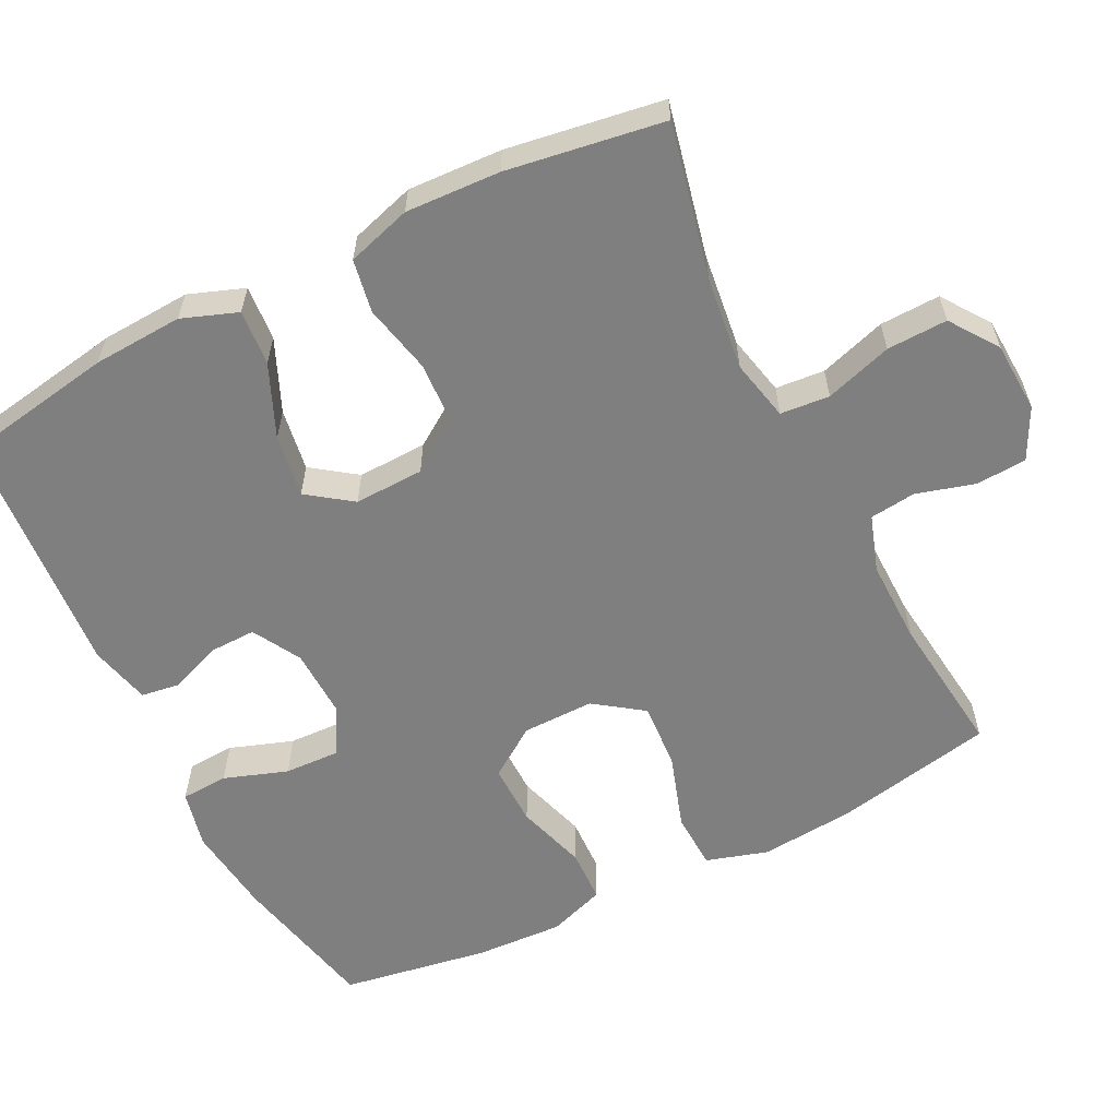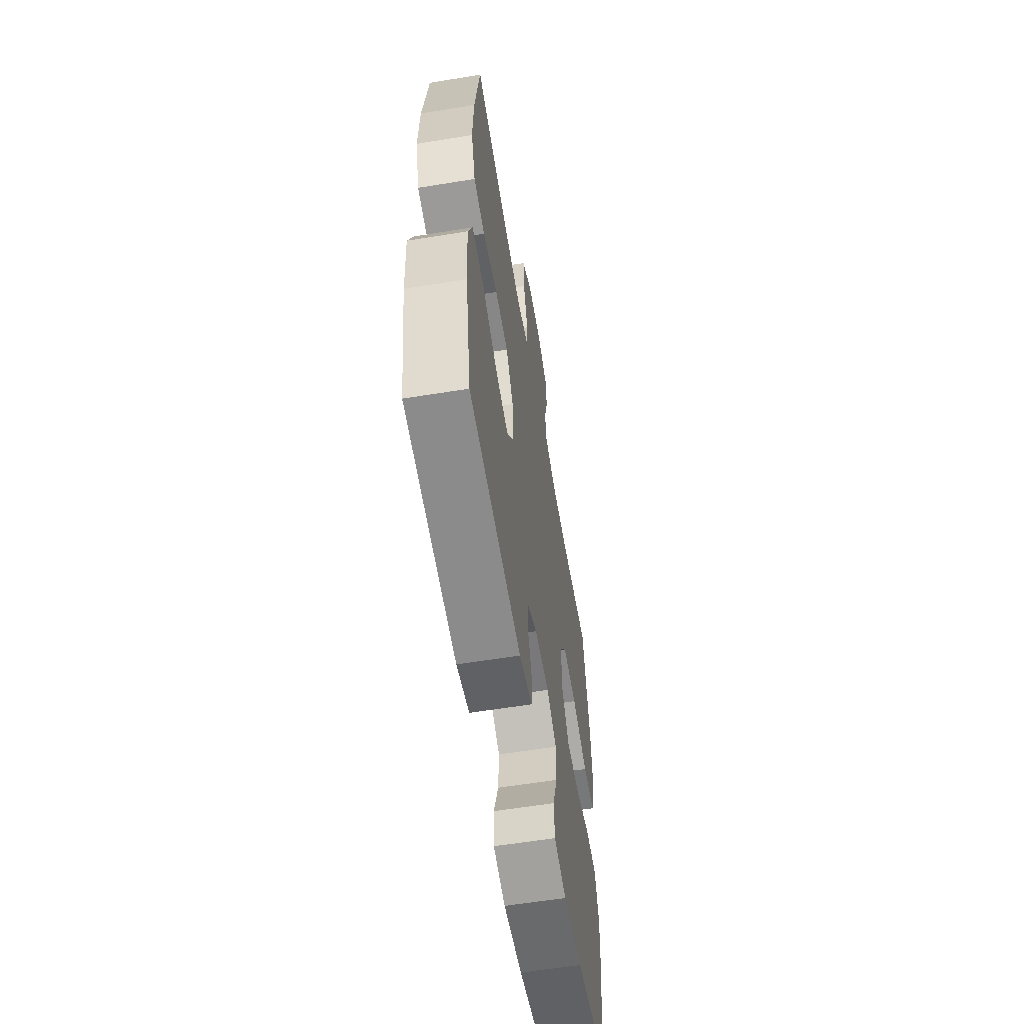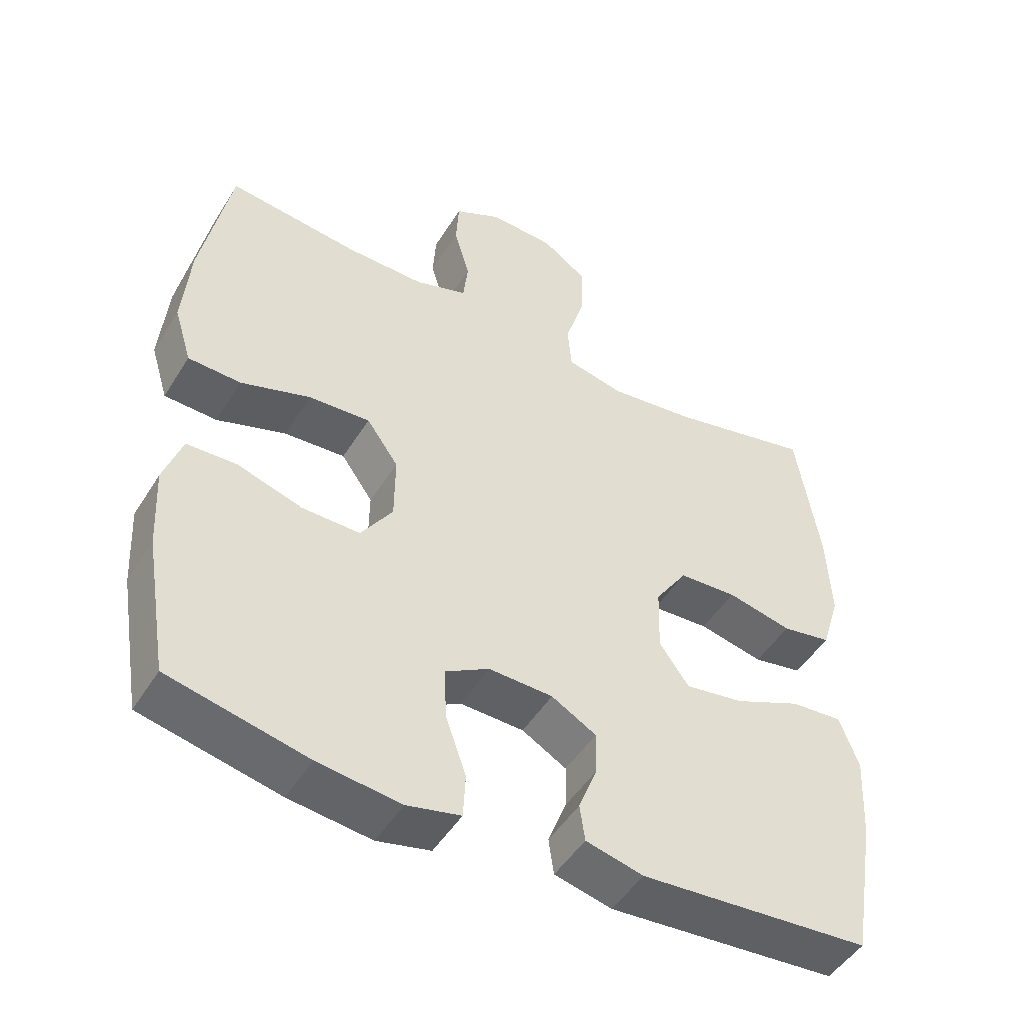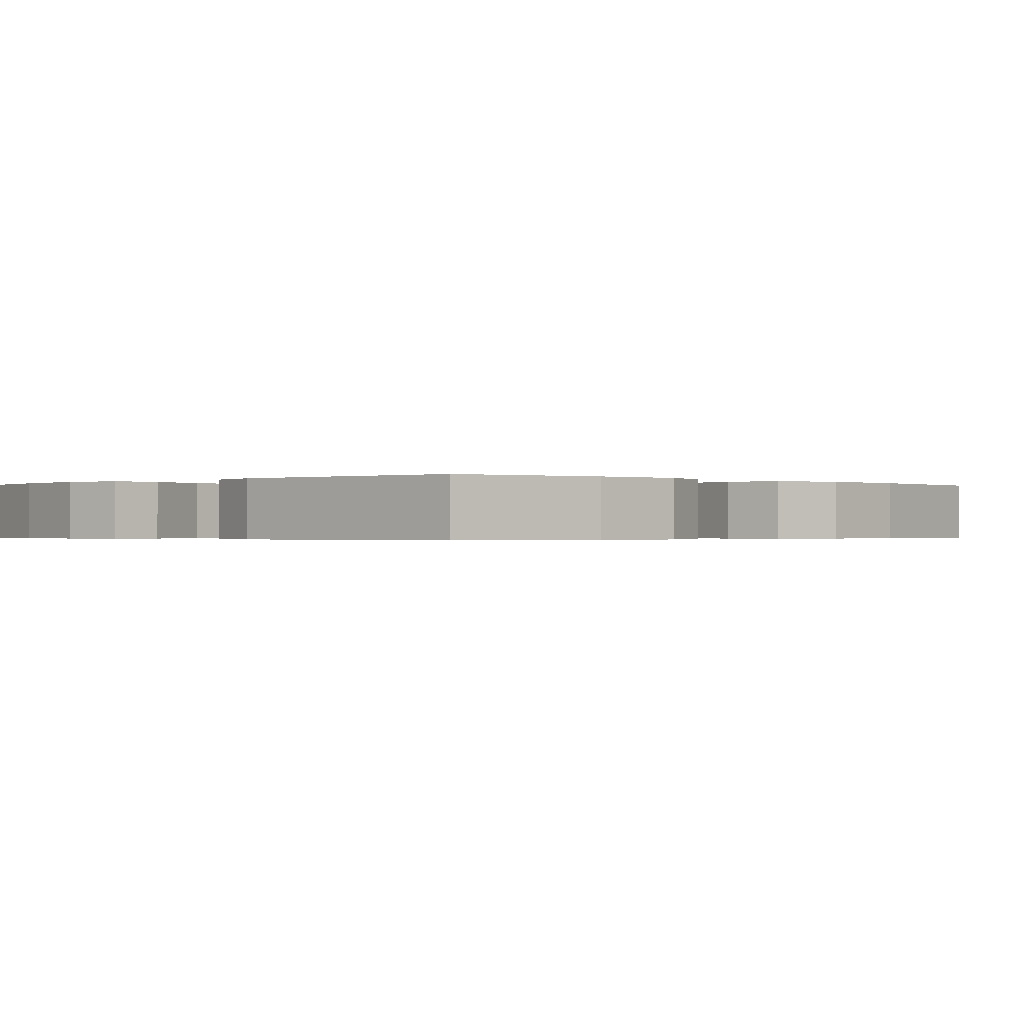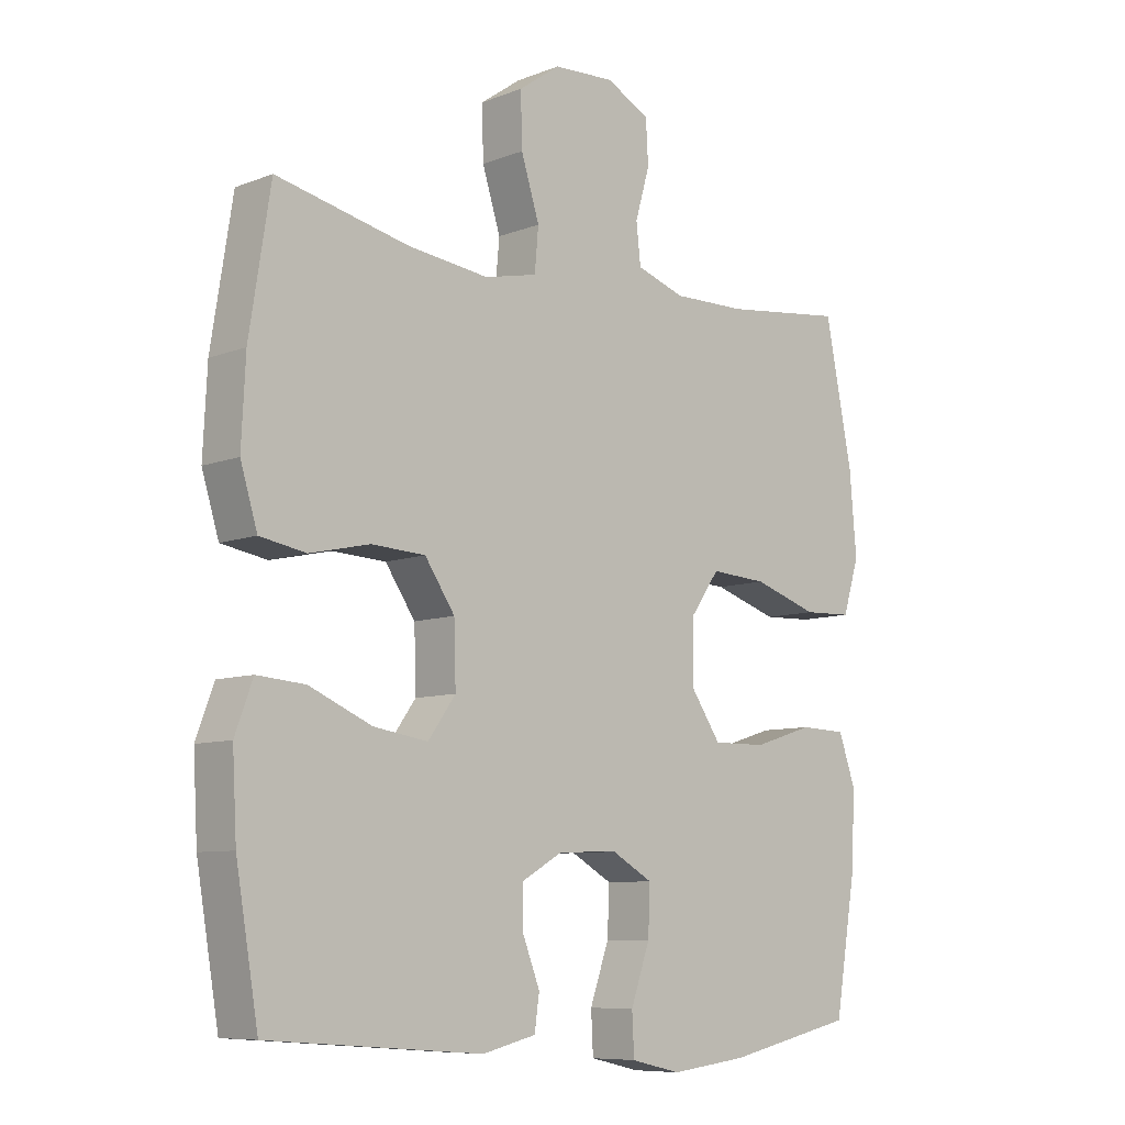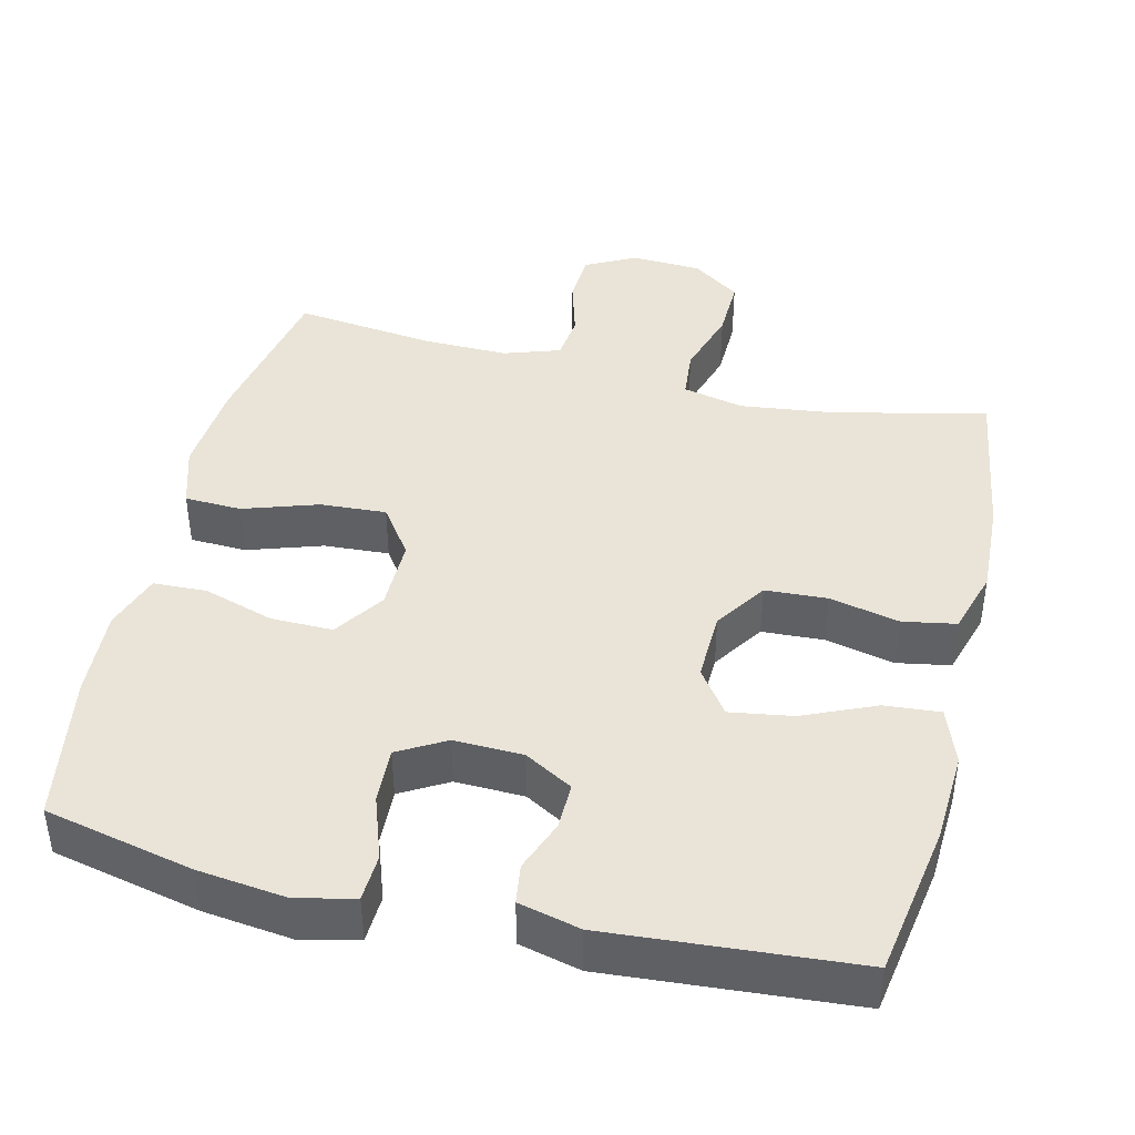
<metadata>
{"format":"obj","ext":"obj","renderer":"f3d","projection":"perspective","resolution":1024,"background":"white","views":[{"elev":-59.8,"azim":-63.3,"up":"+Y"},{"elev":-59.6,"azim":-80.5,"up":"+Z"},{"elev":-48.4,"azim":149.5,"up":"+Z"},{"elev":-0.4,"azim":-134.5,"up":"+Y"},{"elev":-8.4,"azim":-43.7,"up":"+Z"},{"elev":42.8,"azim":-166.5,"up":"+Y"}]}
</metadata>
<code>
o path8616
v -0.1671 0.0375 -0.5558
v -0.08265 0.0375 -0.5353
v -0.07501 0.0375 -0.4817
v -0.1023 0.0375 -0.4117
v -0.1035 0.0375 -0.348
v -0.0377 0.0375 -0.3105
v 0.05674 0.0375 -0.3076
v 0.1216 0.0375 -0.3445
v 0.1184 0.0375 -0.42
v 0.08808 0.0375 -0.5069
v 0.09139 0.0375 -0.5715
v 0.1703 0.0375 -0.5896
v 0.2919 0.0375 -0.575
v 0.4955 0.0375 -0.5301
v 0.5293 0.0375 -0.3278
v 0.5356 0.0375 -0.2071
v 0.5085 0.0375 -0.129
v 0.4351 0.0375 -0.1262
v 0.3392 0.0375 -0.1561
v 0.254 0.0375 -0.1572
v 0.2074 0.0375 -0.08855
v 0.2066 0.0375 0.00931
v 0.2535 0.0375 0.07546
v 0.3436 0.0375 0.0699
v 0.4462 0.0375 0.03632
v 0.5239 0.0375 0.03936
v 0.5498 0.0375 0.1237
v 0.5387 0.0375 0.2538
v 0.4955 0.0375 0.4718
v 0.3025 0.0375 0.4491
v 0.1865 0.0375 0.4474
v 0.1096 0.0375 0.4731
v 0.1024 0.0375 0.5361
v 0.1254 0.0375 0.6162
v 0.1213 0.0375 0.6855
v 0.05206 0.0375 0.7207
v -0.04408 0.0375 0.716
v -0.1097 0.0375 0.6699
v -0.1073 0.0375 0.5868
v -0.07837 0.0375 0.4947
v -0.08448 0.0375 0.4273
v -0.1679 0.0375 0.4088
v -0.2947 0.0375 0.4244
v -0.5061 0.0375 0.4718
v -0.5397 0.0375 0.2577
v -0.546 0.0375 0.128
v -0.5192 0.0375 0.03967
v -0.4464 0.0375 0.02668
v -0.3511 0.0375 0.04784
v -0.266 0.0375 0.04328
v -0.2185 0.0375 -0.0269
v -0.2156 0.0375 -0.1225
v -0.2593 0.0375 -0.1831
v -0.3452 0.0375 -0.1697
v -0.444 0.0375 -0.1269
v -0.5203 0.0375 -0.1207
v -0.5484 0.0375 -0.1968
v -0.5416 0.0375 -0.3203
v -0.5061 0.0375 -0.5301
v -0.1671 -0.0375 -0.5558
v -0.08265 -0.0375 -0.5353
v -0.07501 -0.0375 -0.4817
v -0.1023 -0.0375 -0.4117
v -0.1035 -0.0375 -0.348
v -0.0377 -0.0375 -0.3105
v 0.05674 -0.0375 -0.3076
v 0.1216 -0.0375 -0.3445
v 0.1184 -0.0375 -0.42
v 0.08808 -0.0375 -0.5069
v 0.09139 -0.0375 -0.5715
v 0.1703 -0.0375 -0.5896
v 0.2919 -0.0375 -0.575
v 0.4955 -0.0375 -0.5301
v 0.5293 -0.0375 -0.3278
v 0.5356 -0.0375 -0.2071
v 0.5085 -0.0375 -0.129
v 0.4351 -0.0375 -0.1262
v 0.3392 -0.0375 -0.1561
v 0.254 -0.0375 -0.1572
v 0.2074 -0.0375 -0.08855
v 0.2066 -0.0375 0.00931
v 0.2535 -0.0375 0.07546
v 0.3436 -0.0375 0.0699
v 0.4462 -0.0375 0.03632
v 0.5239 -0.0375 0.03936
v 0.5498 -0.0375 0.1237
v 0.5387 -0.0375 0.2538
v 0.4955 -0.0375 0.4718
v 0.3025 -0.0375 0.4491
v 0.1865 -0.0375 0.4474
v 0.1096 -0.0375 0.4731
v 0.1024 -0.0375 0.5361
v 0.1254 -0.0375 0.6162
v 0.1213 -0.0375 0.6855
v 0.05206 -0.0375 0.7207
v -0.04408 -0.0375 0.716
v -0.1097 -0.0375 0.6699
v -0.1073 -0.0375 0.5868
v -0.07837 -0.0375 0.4947
v -0.08448 -0.0375 0.4273
v -0.1679 -0.0375 0.4088
v -0.2947 -0.0375 0.4244
v -0.5061 -0.0375 0.4718
v -0.5397 -0.0375 0.2577
v -0.546 -0.0375 0.128
v -0.5192 -0.0375 0.03967
v -0.4464 -0.0375 0.02668
v -0.3511 -0.0375 0.04784
v -0.266 -0.0375 0.04328
v -0.2185 -0.0375 -0.0269
v -0.2156 -0.0375 -0.1225
v -0.2593 -0.0375 -0.1831
v -0.3452 -0.0375 -0.1697
v -0.444 -0.0375 -0.1269
v -0.5203 -0.0375 -0.1207
v -0.5484 -0.0375 -0.1968
v -0.5416 -0.0375 -0.3203
v -0.5061 -0.0375 -0.5301
v 0.5239 0.0375 0.03936
v 0.5239 0.0375 0.03936
v 0.5498 0.0375 0.1237
v 0.5387 0.0375 0.2538
v 0.5293 0.0375 -0.3278
v 0.5356 0.0375 -0.2071
v 0.5085 0.0375 -0.129
v 0.5085 0.0375 -0.129
v 0.4462 0.0375 0.03632
v 0.4955 0.0375 -0.5301
v 0.4955 0.0375 -0.5301
v 0.4351 0.0375 -0.1262
v 0.4955 0.0375 0.4718
v 0.4955 0.0375 0.4718
v 0.3436 0.0375 0.0699
v 0.3392 0.0375 -0.1561
v 0.3025 0.0375 0.4491
v 0.2919 0.0375 -0.575
v 0.2535 0.0375 0.07546
v 0.254 0.0375 -0.1572
v 0.1865 0.0375 0.4474
v 0.1703 0.0375 -0.5896
v 0.2074 0.0375 -0.08855
v 0.2066 0.0375 0.00931
v 0.1096 0.0375 0.4731
v 0.1096 0.0375 0.4731
v 0.09139 0.0375 -0.5715
v 0.09139 0.0375 -0.5715
v 0.1216 0.0375 -0.3445
v 0.1216 0.0375 -0.3445
v 0.1184 0.0375 -0.42
v 0.1024 0.0375 0.5361
v 0.1254 0.0375 0.6162
v 0.1213 0.0375 0.6855
v 0.05674 0.0375 -0.3076
v 0.05206 0.0375 0.7207
v 0.08808 0.0375 -0.5069
v -0.0377 0.0375 -0.3105
v -0.04408 0.0375 0.716
v -0.1035 0.0375 -0.348
v -0.1035 0.0375 -0.348
v -0.1097 0.0375 0.6699
v -0.08265 0.0375 -0.5353
v -0.08265 0.0375 -0.5353
v -0.07501 0.0375 -0.4817
v -0.1023 0.0375 -0.4117
v -0.07837 0.0375 0.4947
v -0.08448 0.0375 0.4273
v -0.08448 0.0375 0.4273
v -0.1073 0.0375 0.5868
v -0.1671 0.0375 -0.5558
v -0.1679 0.0375 0.4088
v -0.2185 0.0375 -0.0269
v -0.2156 0.0375 -0.1225
v -0.2947 0.0375 0.4244
v -0.2593 0.0375 -0.1831
v -0.2593 0.0375 -0.1831
v -0.266 0.0375 0.04328
v -0.3452 0.0375 -0.1697
v -0.3511 0.0375 0.04784
v -0.444 0.0375 -0.1269
v -0.4464 0.0375 0.02668
v -0.5203 0.0375 -0.1207
v -0.5203 0.0375 -0.1207
v -0.5192 0.0375 0.03967
v -0.5192 0.0375 0.03967
v -0.5061 0.0375 -0.5301
v -0.5061 0.0375 -0.5301
v -0.5061 0.0375 0.4718
v -0.5061 0.0375 0.4718
v -0.546 0.0375 0.128
v -0.5484 0.0375 -0.1968
v -0.5397 0.0375 0.2577
v -0.5416 0.0375 -0.3203
v 0.5239 -0.0375 0.03936
v 0.5239 -0.0375 0.03936
v 0.5498 -0.0375 0.1237
v 0.5387 -0.0375 0.2538
v 0.5293 -0.0375 -0.3278
v 0.5356 -0.0375 -0.2071
v 0.5085 -0.0375 -0.129
v 0.5085 -0.0375 -0.129
v 0.4462 -0.0375 0.03632
v 0.4955 -0.0375 -0.5301
v 0.4955 -0.0375 -0.5301
v 0.4351 -0.0375 -0.1262
v 0.4955 -0.0375 0.4718
v 0.4955 -0.0375 0.4718
v 0.3436 -0.0375 0.0699
v 0.3392 -0.0375 -0.1561
v 0.3025 -0.0375 0.4491
v 0.2919 -0.0375 -0.575
v 0.2535 -0.0375 0.07546
v 0.254 -0.0375 -0.1572
v 0.1865 -0.0375 0.4474
v 0.1703 -0.0375 -0.5896
v 0.2074 -0.0375 -0.08855
v 0.2066 -0.0375 0.00931
v 0.1096 -0.0375 0.4731
v 0.1096 -0.0375 0.4731
v 0.09139 -0.0375 -0.5715
v 0.09139 -0.0375 -0.5715
v 0.1216 -0.0375 -0.3445
v 0.1216 -0.0375 -0.3445
v 0.1184 -0.0375 -0.42
v 0.1024 -0.0375 0.5361
v 0.1254 -0.0375 0.6162
v 0.1213 -0.0375 0.6855
v 0.05674 -0.0375 -0.3076
v 0.05206 -0.0375 0.7207
v 0.08808 -0.0375 -0.5069
v -0.0377 -0.0375 -0.3105
v -0.04408 -0.0375 0.716
v -0.1035 -0.0375 -0.348
v -0.1035 -0.0375 -0.348
v -0.1097 -0.0375 0.6699
v -0.08265 -0.0375 -0.5353
v -0.08265 -0.0375 -0.5353
v -0.07501 -0.0375 -0.4817
v -0.1023 -0.0375 -0.4117
v -0.07837 -0.0375 0.4947
v -0.08448 -0.0375 0.4273
v -0.08448 -0.0375 0.4273
v -0.1073 -0.0375 0.5868
v -0.1671 -0.0375 -0.5558
v -0.1679 -0.0375 0.4088
v -0.2185 -0.0375 -0.0269
v -0.2156 -0.0375 -0.1225
v -0.2947 -0.0375 0.4244
v -0.2593 -0.0375 -0.1831
v -0.2593 -0.0375 -0.1831
v -0.266 -0.0375 0.04328
v -0.3452 -0.0375 -0.1697
v -0.3511 -0.0375 0.04784
v -0.444 -0.0375 -0.1269
v -0.4464 -0.0375 0.02668
v -0.5203 -0.0375 -0.1207
v -0.5203 -0.0375 -0.1207
v -0.5192 -0.0375 0.03967
v -0.5192 -0.0375 0.03967
v -0.5061 -0.0375 -0.5301
v -0.5061 -0.0375 -0.5301
v -0.5061 -0.0375 0.4718
v -0.5061 -0.0375 0.4718
v -0.546 -0.0375 0.128
v -0.5484 -0.0375 -0.1968
v -0.5397 -0.0375 0.2577
v -0.5416 -0.0375 -0.3203
f 230 246 232
f 265 263 252
f 243 238 259
f 239 224 242
f 217 239 240
f 208 221 197
f 259 248 266
f 213 211 209
f 204 198 199
f 265 247 261
f 210 223 214
f 242 225 231
f 197 210 202
f 215 227 212
f 212 221 208
f 226 228 225
f 225 242 224
f 215 230 227
f 215 246 230
f 232 248 238
f 201 195 207
f 212 227 221
f 211 213 217
f 254 263 257
f 223 229 214
f 216 240 250
f 193 195 201
f 232 246 248
f 238 248 259
f 242 231 234
f 247 250 244
f 238 243 237
f 265 252 247
f 252 263 254
f 214 229 219
f 250 247 252
f 211 240 216
f 205 209 196
f 215 245 246
f 240 244 250
f 195 196 207
f 264 253 255
f 196 209 207
f 217 240 211
f 207 209 211
f 216 245 215
f 237 243 235
f 224 239 217
f 198 208 197
f 216 250 245
f 197 221 210
f 208 198 204
f 210 221 223
f 225 228 231
f 251 253 264
f 266 248 251
f 266 251 264
f 120 27 86 194
f 27 28 87 86
f 15 16 75 74
f 16 126 200 75
f 25 26 85 84
f 129 15 74 203
f 17 18 77 76
f 28 132 206 87
f 24 25 84 83
f 18 19 78 77
f 29 30 89 88
f 13 14 73 72
f 23 24 83 82
f 19 20 79 78
f 30 31 90 89
f 12 13 72 71
f 20 21 80 79
f 22 23 82 81
f 21 22 81 80
f 31 144 218 90
f 146 12 71 220
f 148 9 68 222
f 33 34 93 92
f 34 35 94 93
f 7 8 67 66
f 35 36 95 94
f 10 11 70 69
f 9 10 69 68
f 32 33 92 91
f 6 7 66 65
f 36 37 96 95
f 159 6 65 233
f 37 38 97 96
f 162 3 62 236
f 3 4 63 62
f 40 167 241 99
f 39 40 99 98
f 38 39 98 97
f 1 2 61 60
f 41 42 101 100
f 4 5 64 63
f 51 52 111 110
f 42 43 102 101
f 52 175 249 111
f 50 51 110 109
f 53 54 113 112
f 49 50 109 108
f 54 55 114 113
f 48 49 108 107
f 55 182 256 114
f 184 48 107 258
f 186 1 60 260
f 43 188 262 102
f 46 47 106 105
f 56 57 116 115
f 45 46 105 104
f 44 45 104 103
f 58 59 118 117
f 57 58 117 116
f 156 158 172
f 191 178 189
f 169 185 164
f 165 168 150
f 143 166 165
f 134 123 147
f 185 192 174
f 139 135 137
f 130 125 124
f 191 187 173
f 136 140 149
f 168 157 151
f 123 128 136
f 141 138 153
f 138 134 147
f 152 151 154
f 151 150 168
f 141 153 156
f 141 156 172
f 158 164 174
f 127 133 121
f 138 147 153
f 137 143 139
f 180 183 189
f 149 140 155
f 142 176 166
f 119 127 121
f 158 174 172
f 164 185 174
f 168 160 157
f 173 170 176
f 164 163 169
f 191 173 178
f 178 180 189
f 140 145 155
f 176 178 173
f 137 142 166
f 131 122 135
f 141 172 171
f 166 176 170
f 121 133 122
f 190 181 179
f 122 133 135
f 143 137 166
f 133 137 135
f 142 141 171
f 163 161 169
f 150 143 165
f 124 123 134
f 142 171 176
f 123 136 147
f 134 130 124
f 136 149 147
f 151 157 154
f 177 190 179
f 192 177 174
f 192 190 177

</code>
